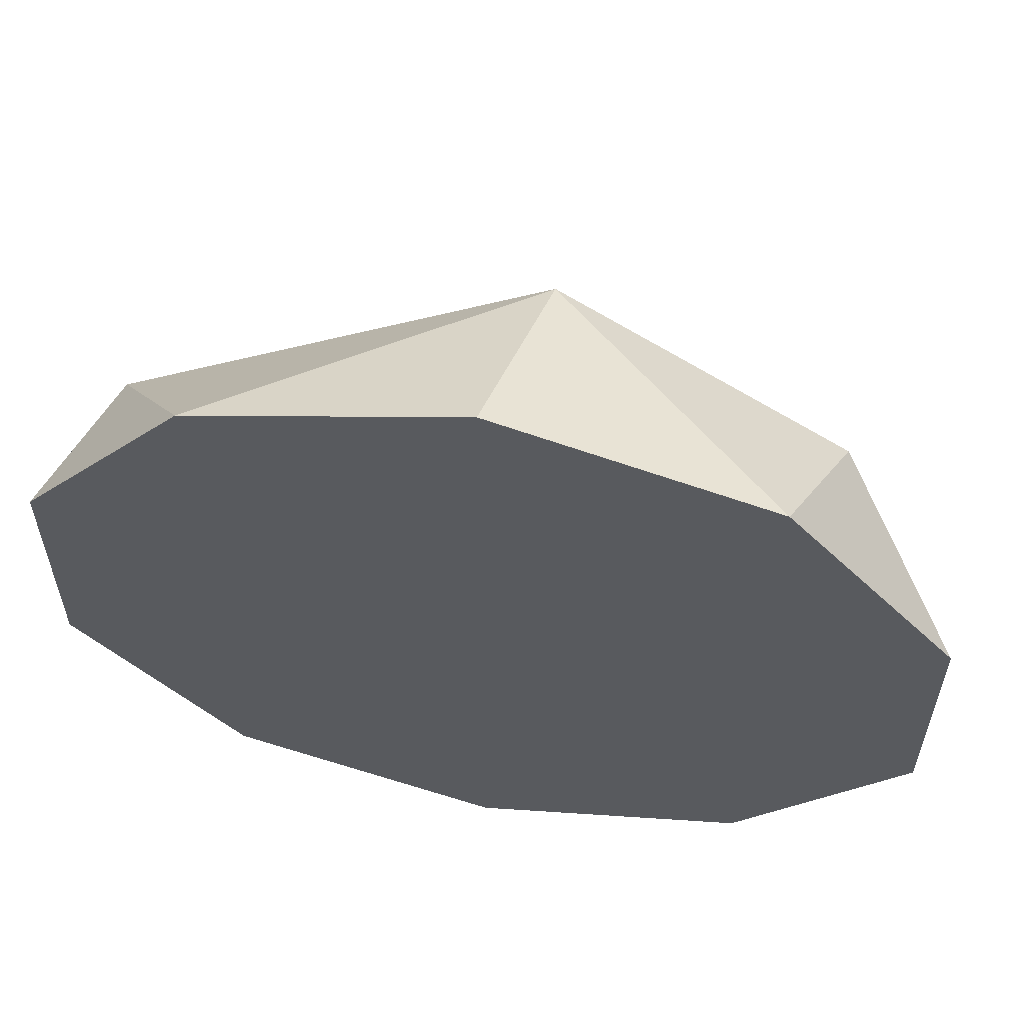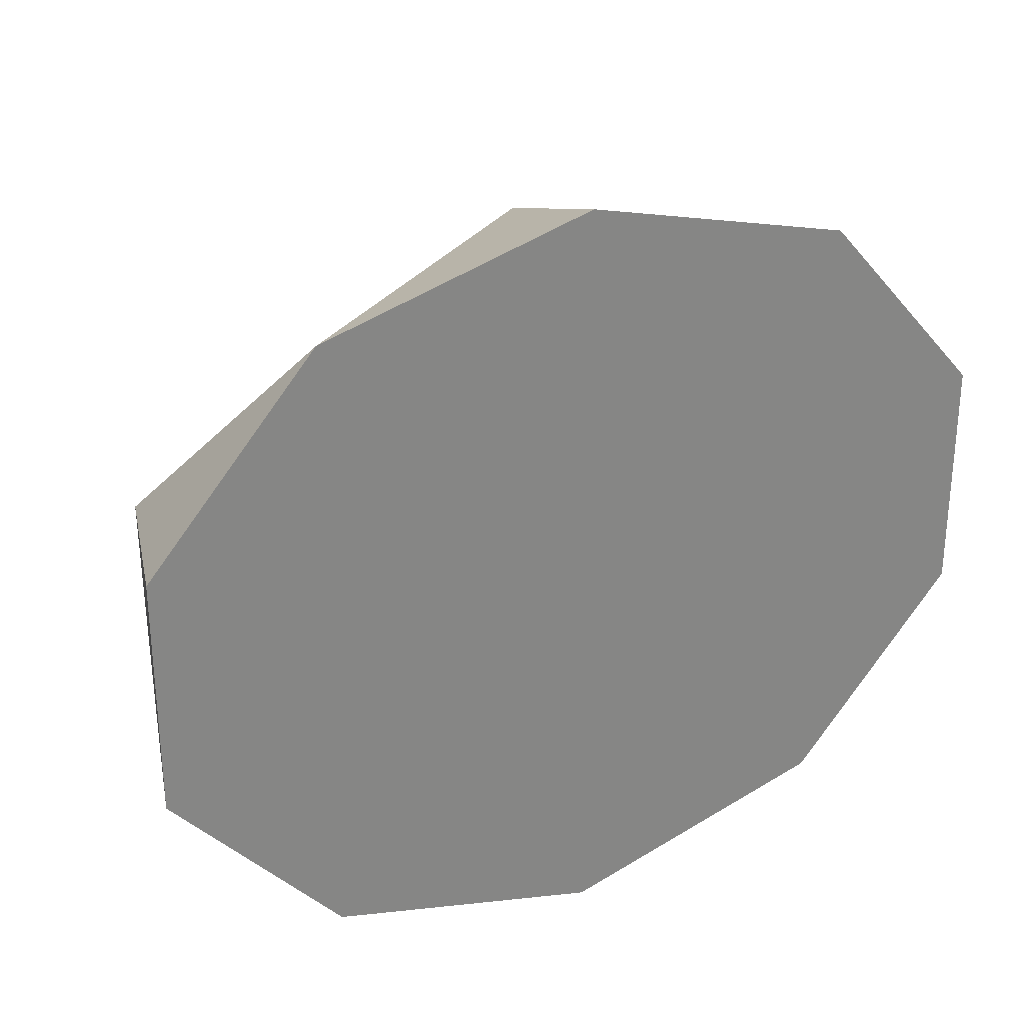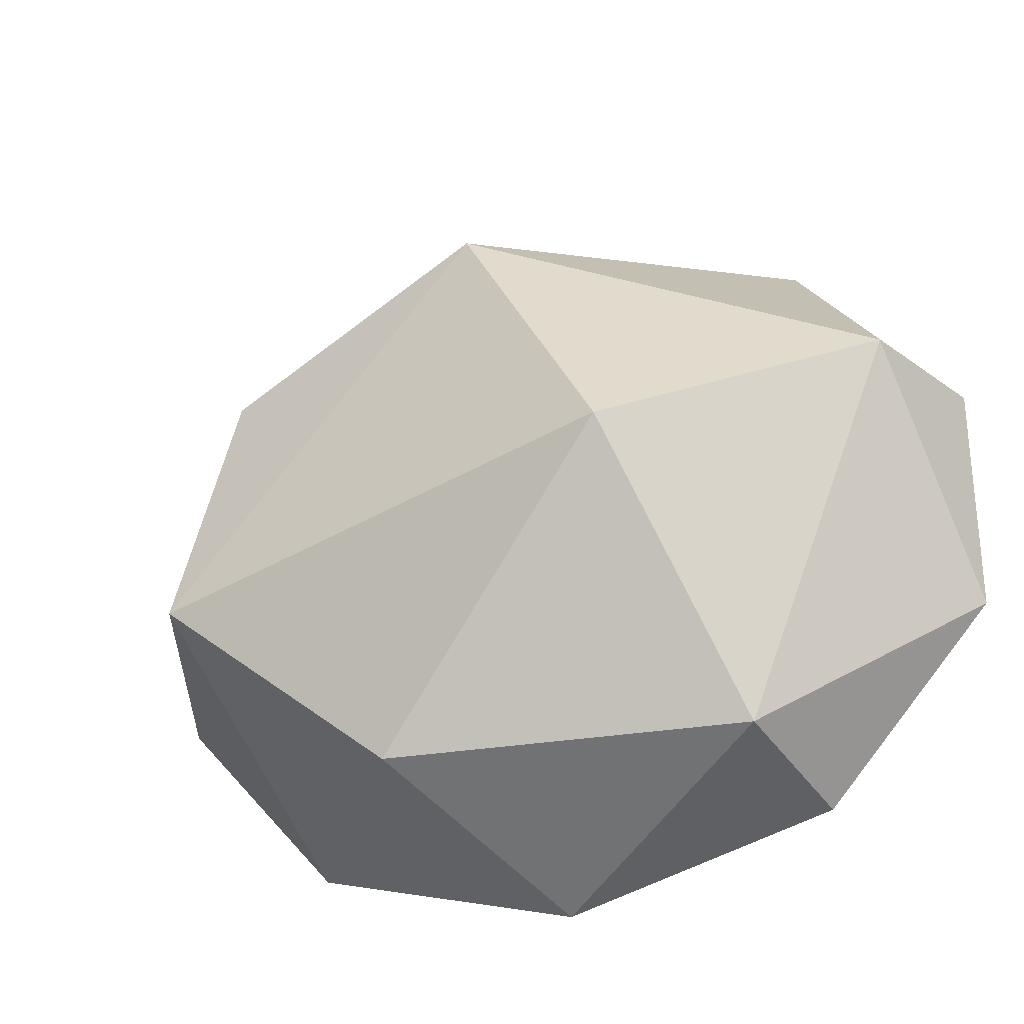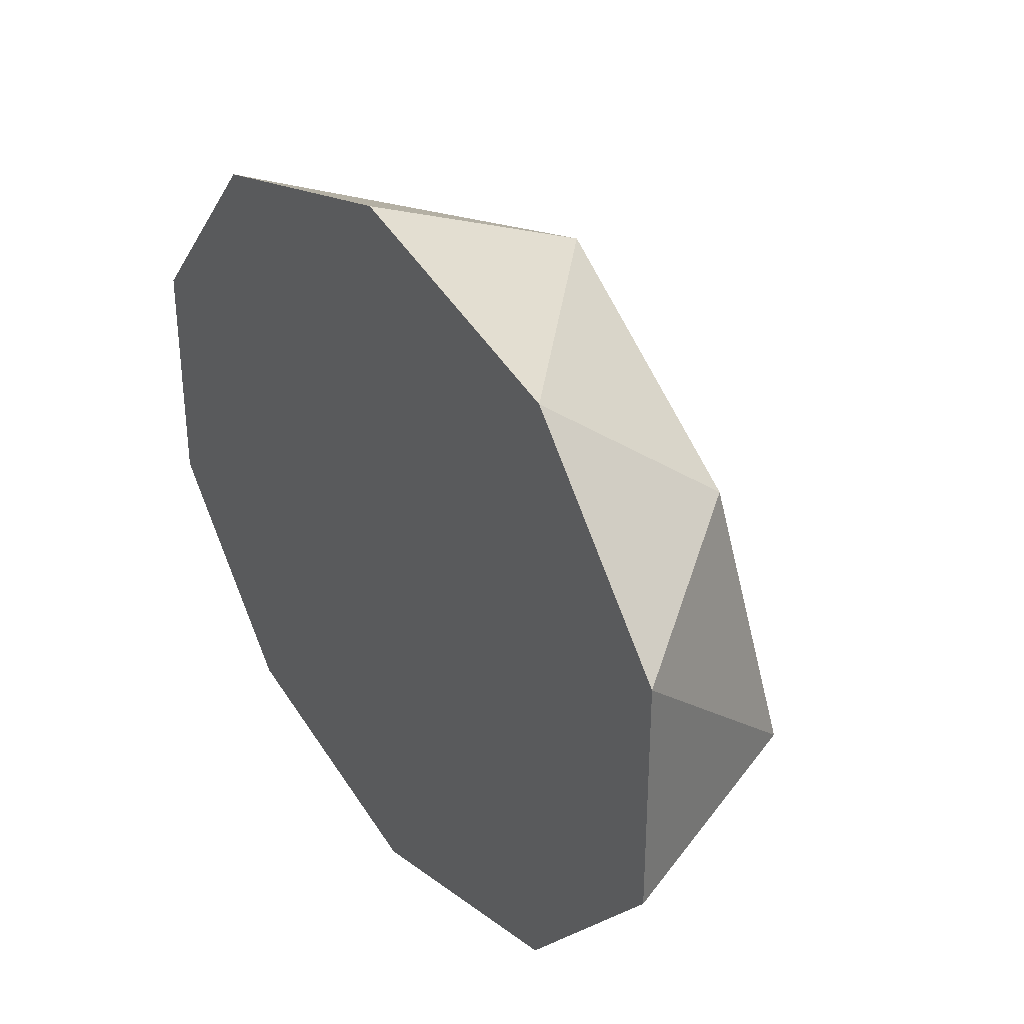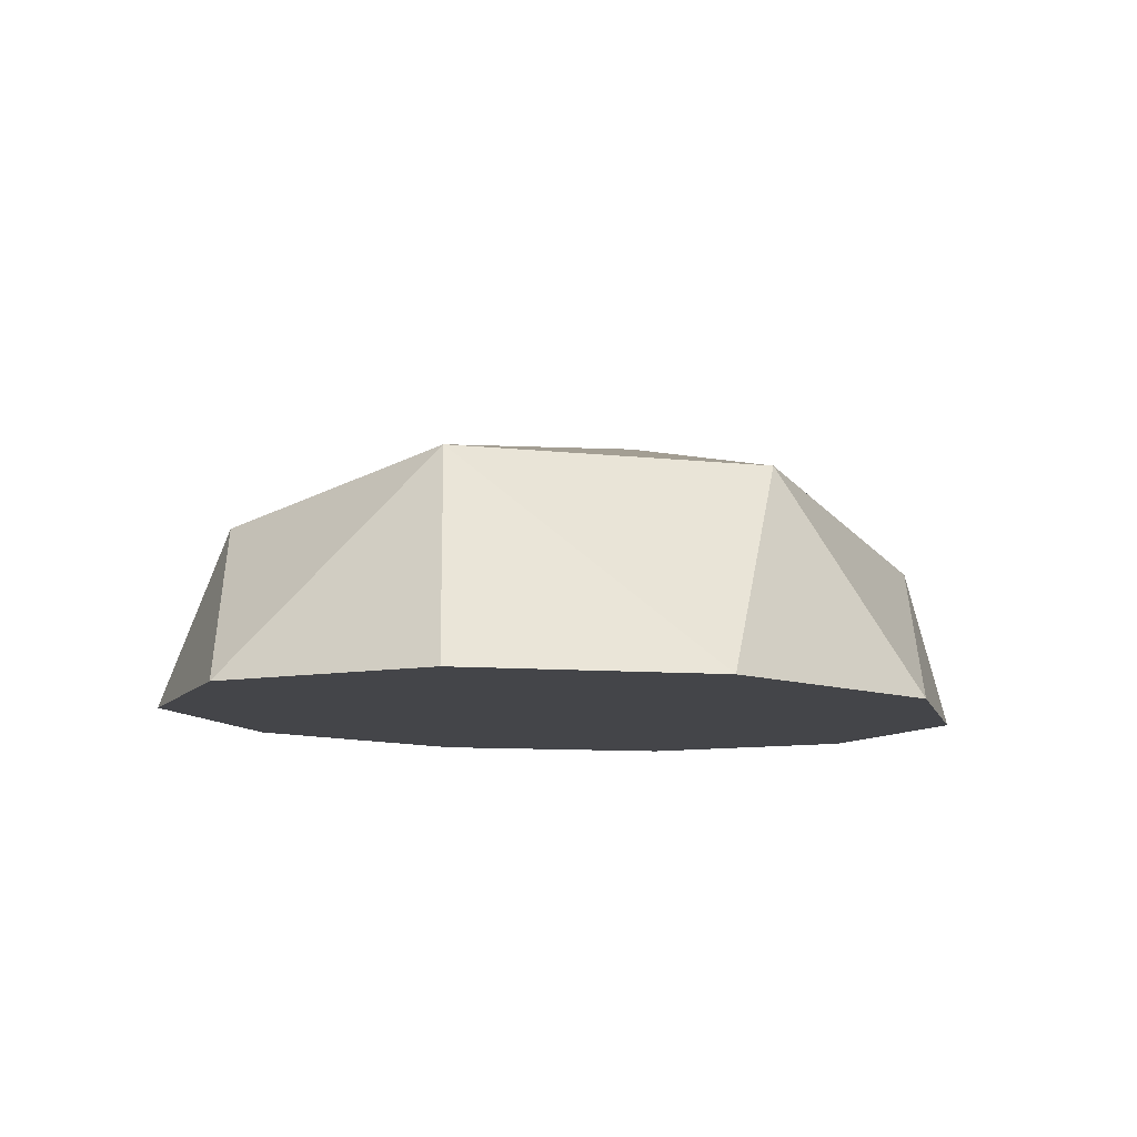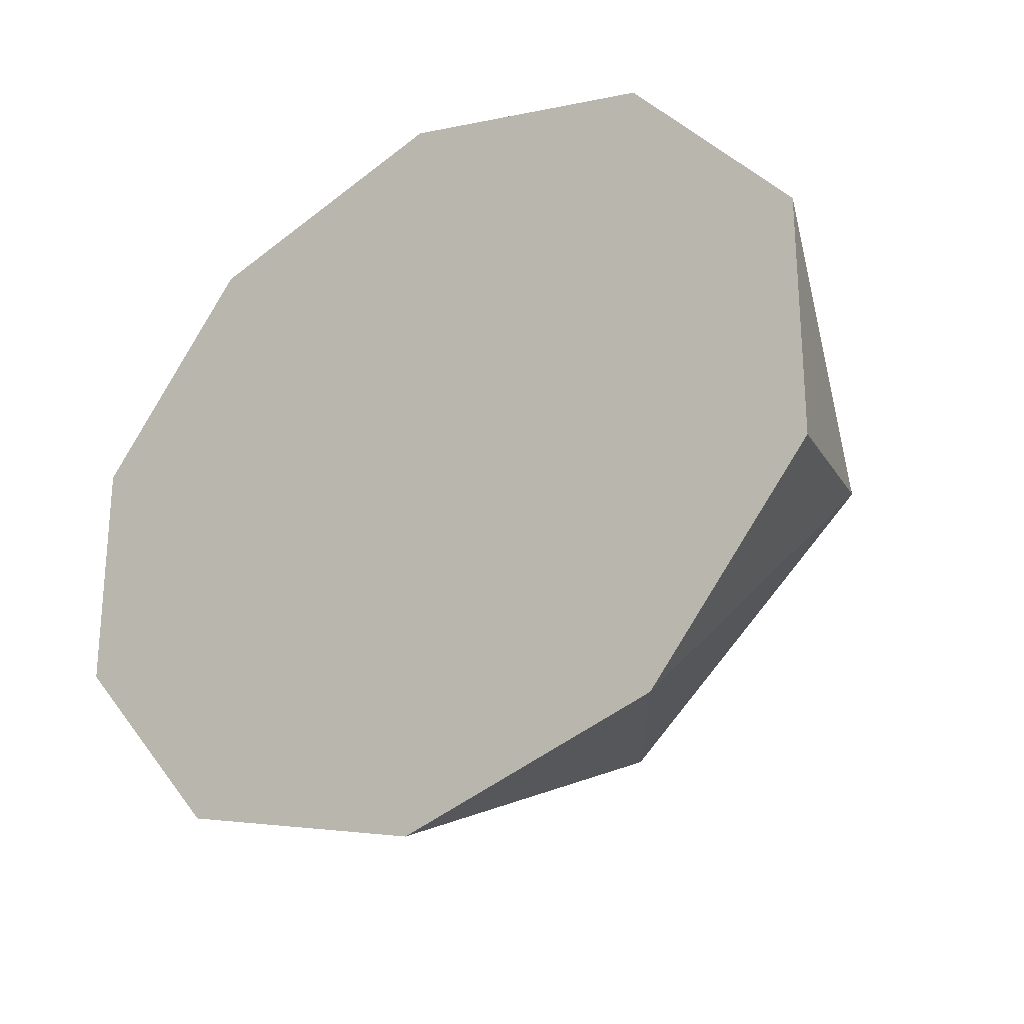
<metadata>
{"format":"obj","ext":"obj","renderer":"f3d","projection":"perspective","resolution":1024,"background":"white","views":[{"elev":57.3,"azim":11.2,"up":"+Z"},{"elev":29.0,"azim":-28.5,"up":"+Z"},{"elev":-28.5,"azim":-157.3,"up":"+Z"},{"elev":32.9,"azim":56.6,"up":"+Z"},{"elev":-9.1,"azim":118.3,"up":"+Y"},{"elev":-25.7,"azim":38.8,"up":"+Z"}]}
</metadata>
<code>
v  -23.79 4.158 6.477
v  1.795 6.996 18.51
v  -8.907 12.98 0.048
v  -14.81 4.158 -16.53
v  21.93 6.996 -4.242
v  6.58 7.415 -16.63
v  19.28 4.194 11.56
v  26.66 -5.486 -7.068
v  16.47 -5.486 -18.58
v  -0.0174 -5.486 -22.98
v  -16.5 -5.486 -18.58
v  -26.69 -5.486 -7.068
v  -26.69 -5.486 7.164
v  -16.5 -5.486 18.68
v  -0.0174 -5.486 23.08
v  16.47 -5.486 18.68
v  26.66 -5.486 7.164
g Natures_Rock_small
f 1 2 3
f 4 1 3
f 5 6 3
f 6 4 3
f 2 5 3
f 2 7 5
f 8 9 5
f 9 6 5
f 10 4 6
f 10 11 4
f 12 1 4
f 12 13 1
f 14 2 1
f 14 15 2
f 16 7 2
f 16 17 7
f 17 5 7
f 9 10 6
f 11 12 4
f 13 14 1
f 15 16 2
f 17 8 5
f 8 17 16 15
f 8 15 14 13
f 8 13 12 11
f 8 11 10 9

</code>
